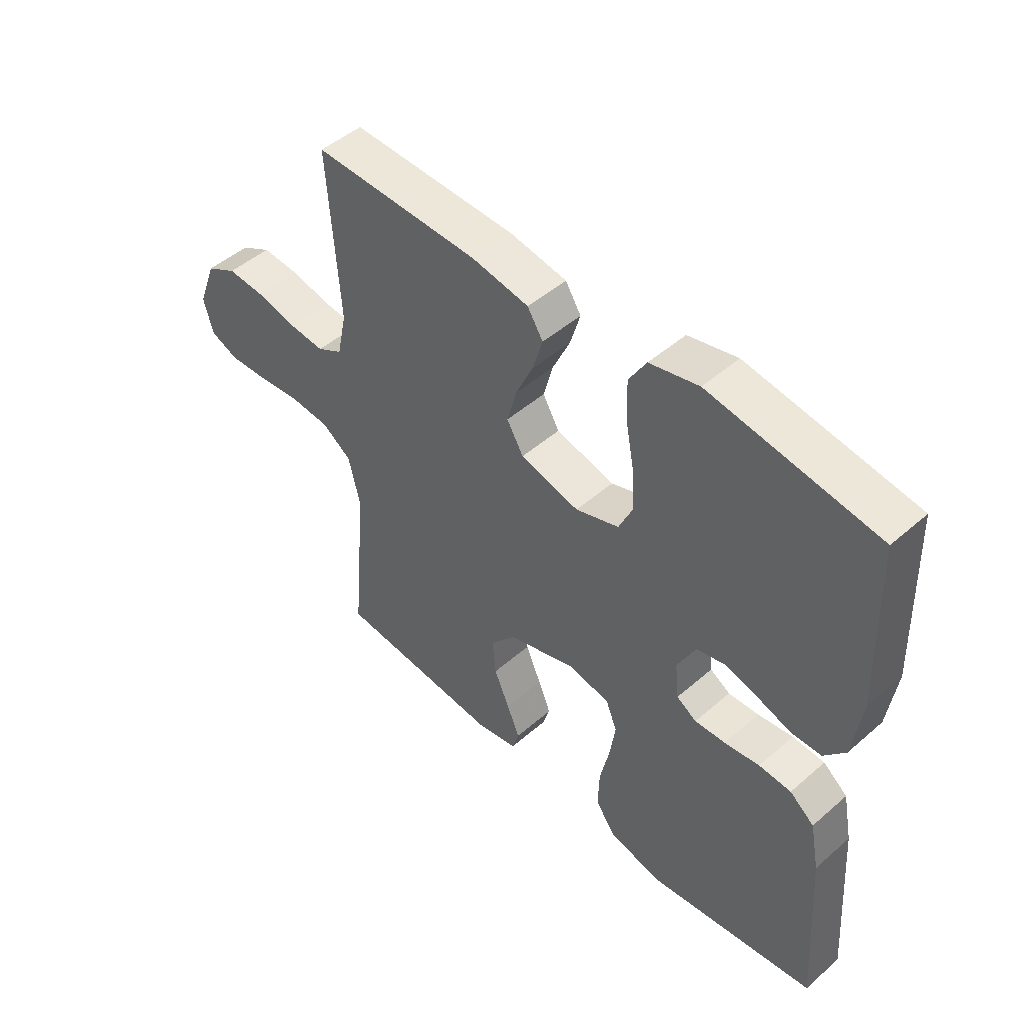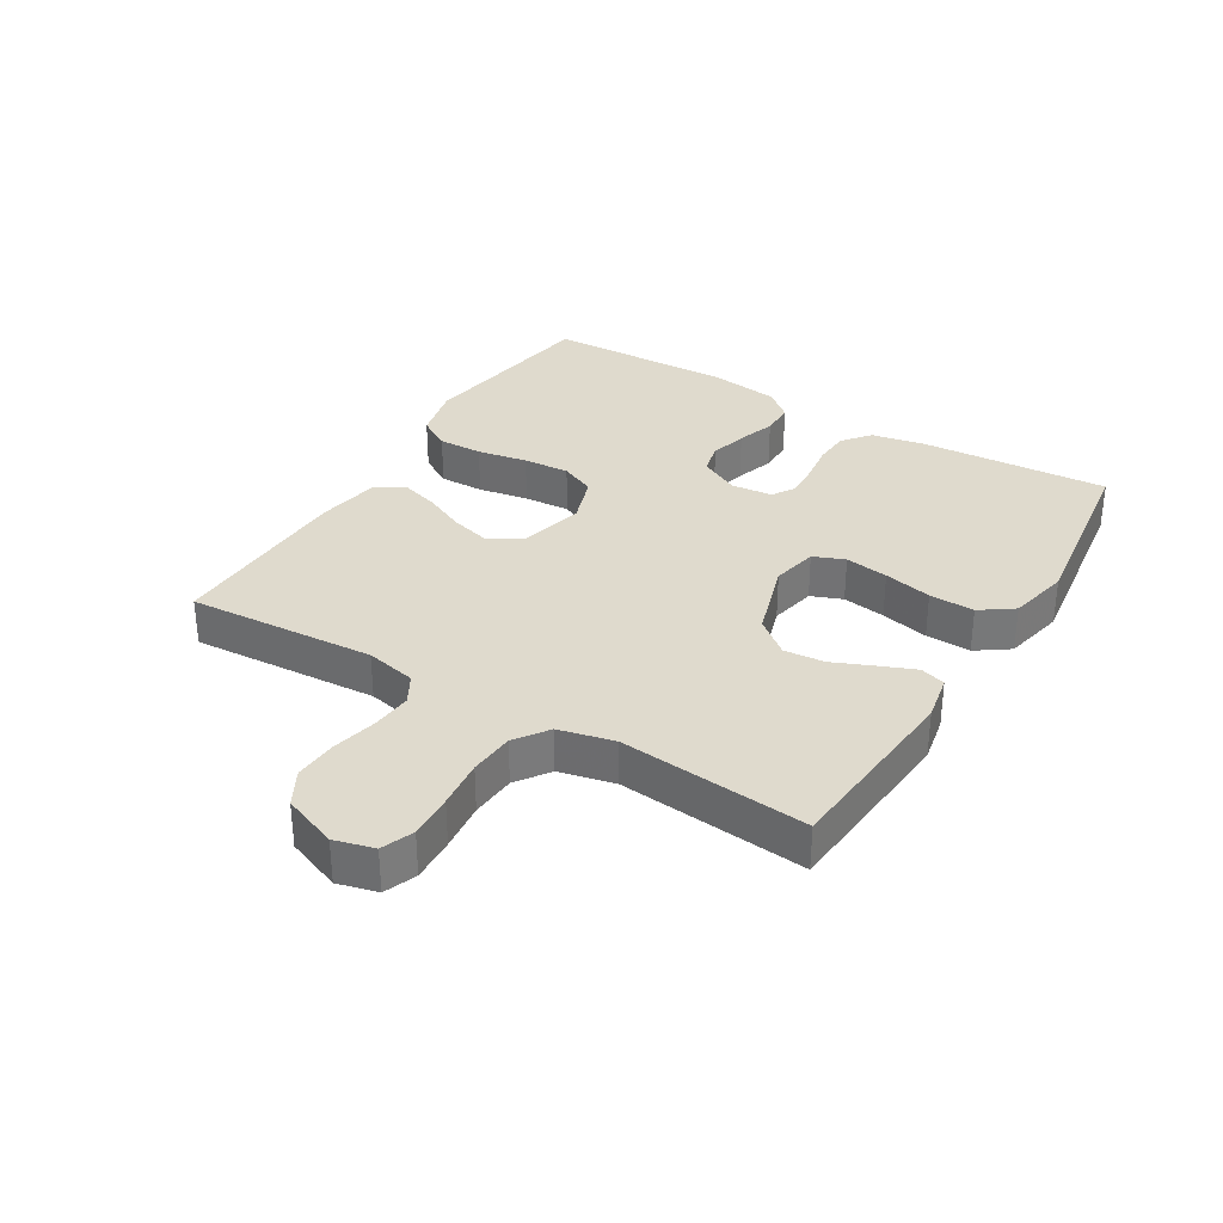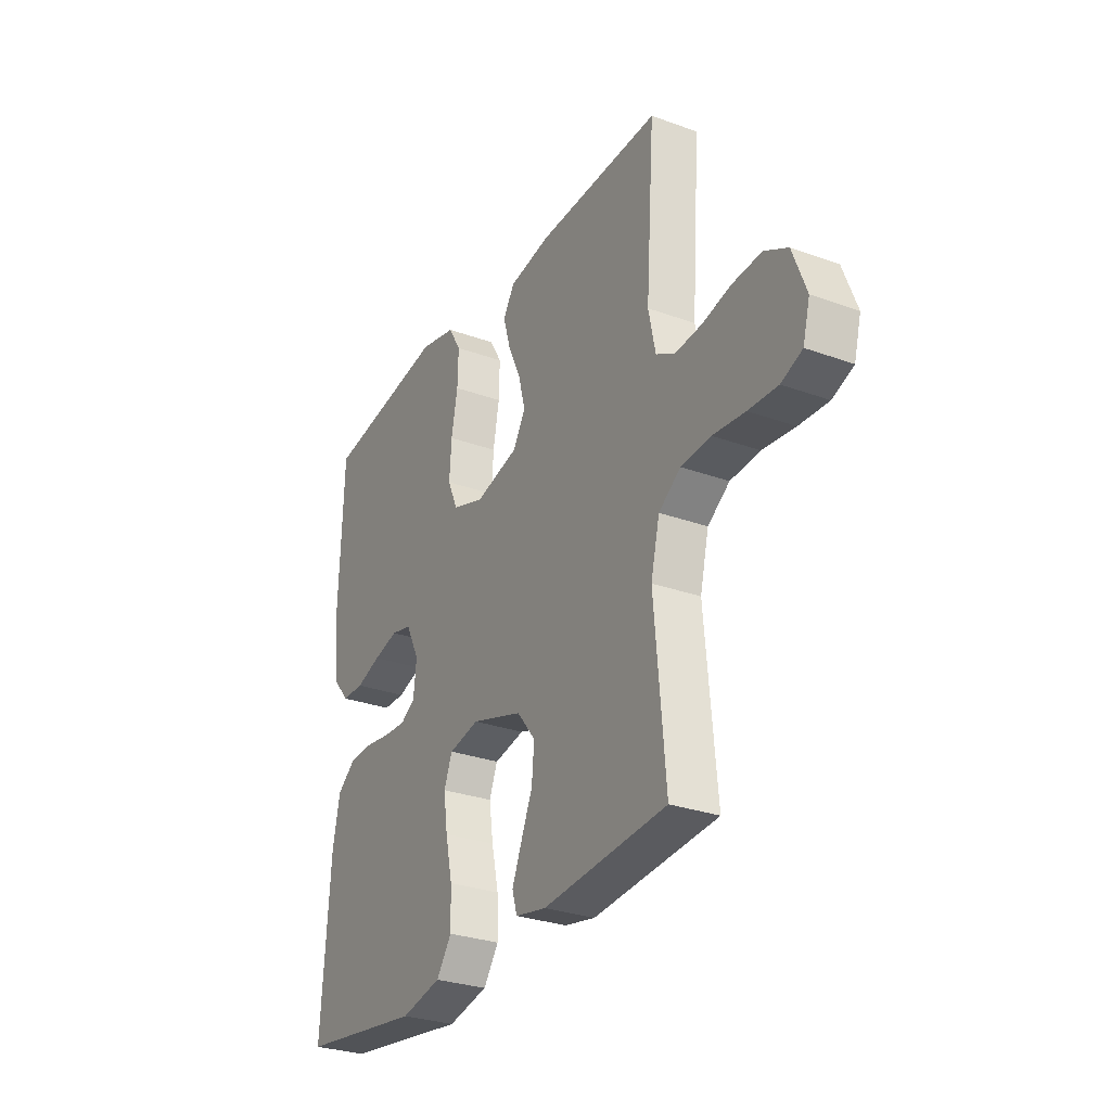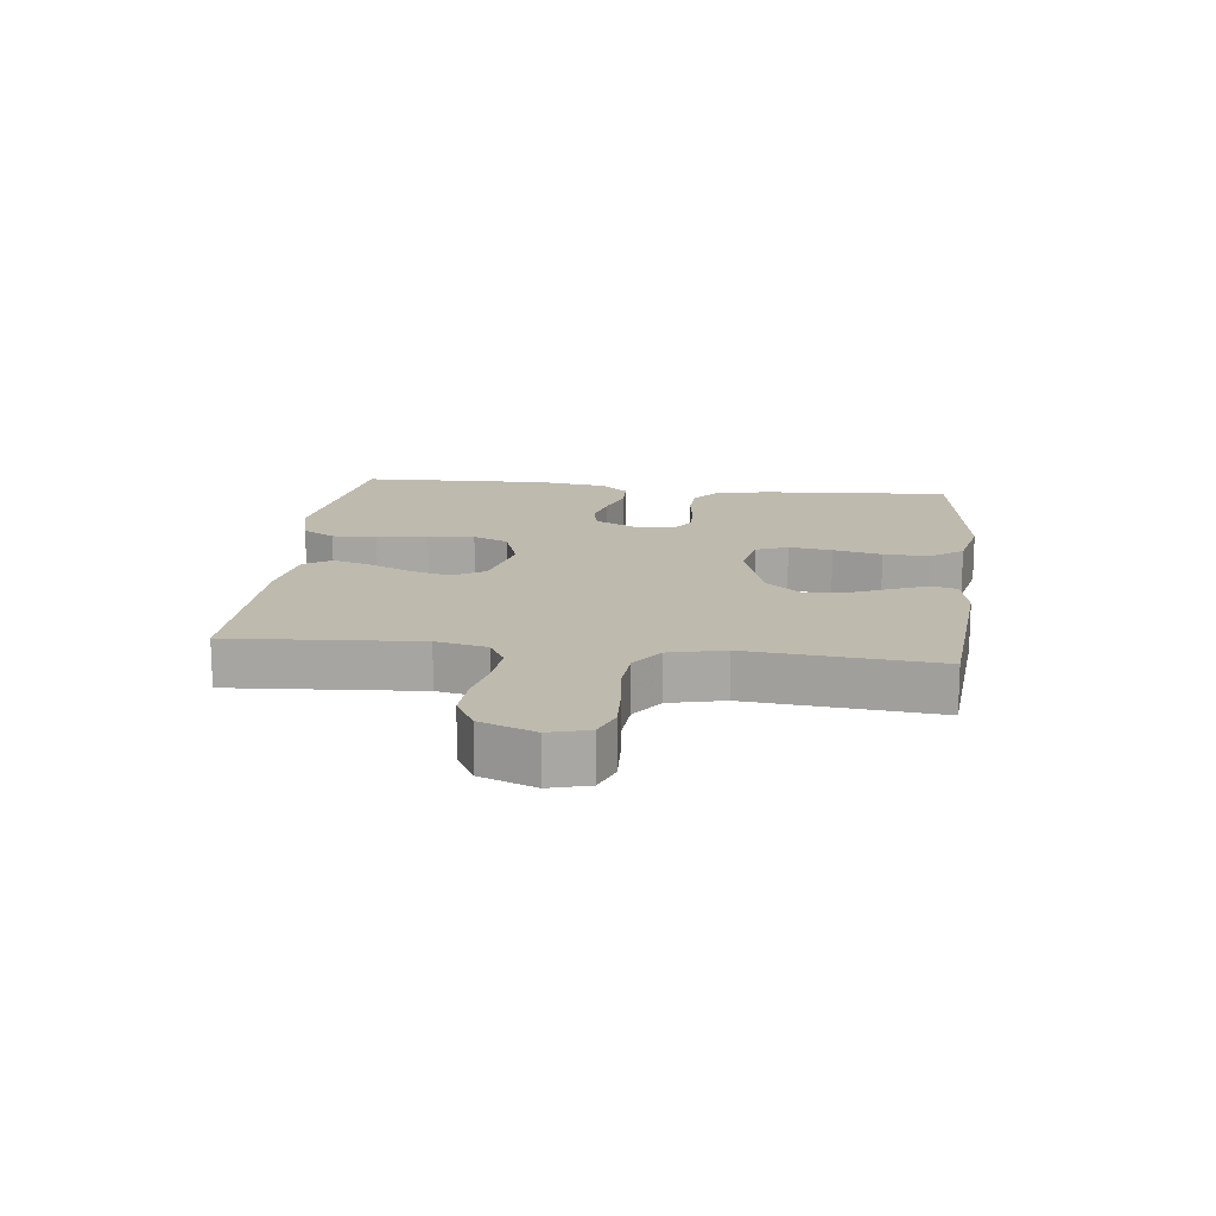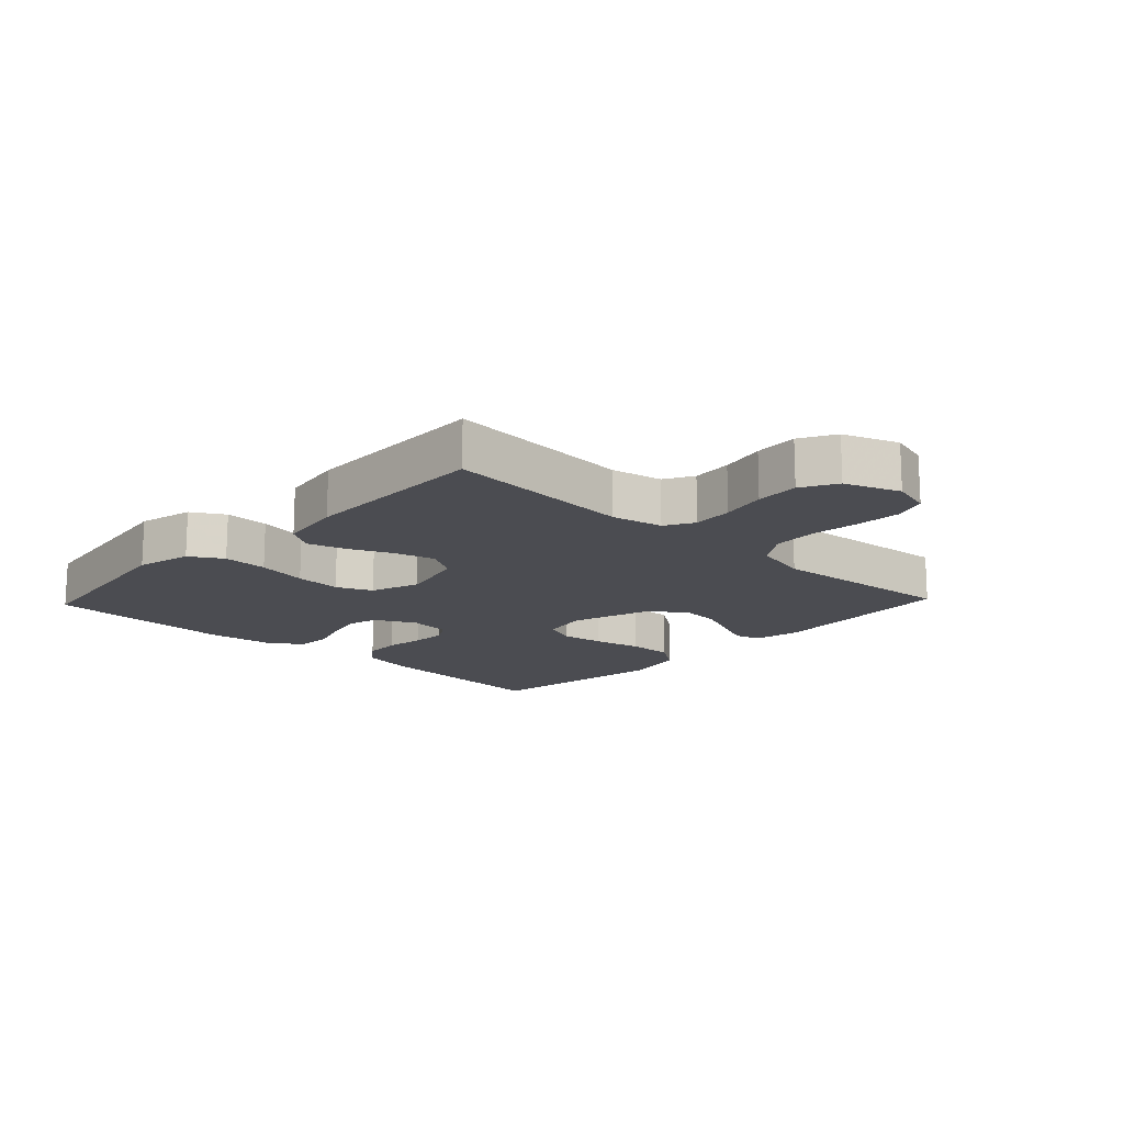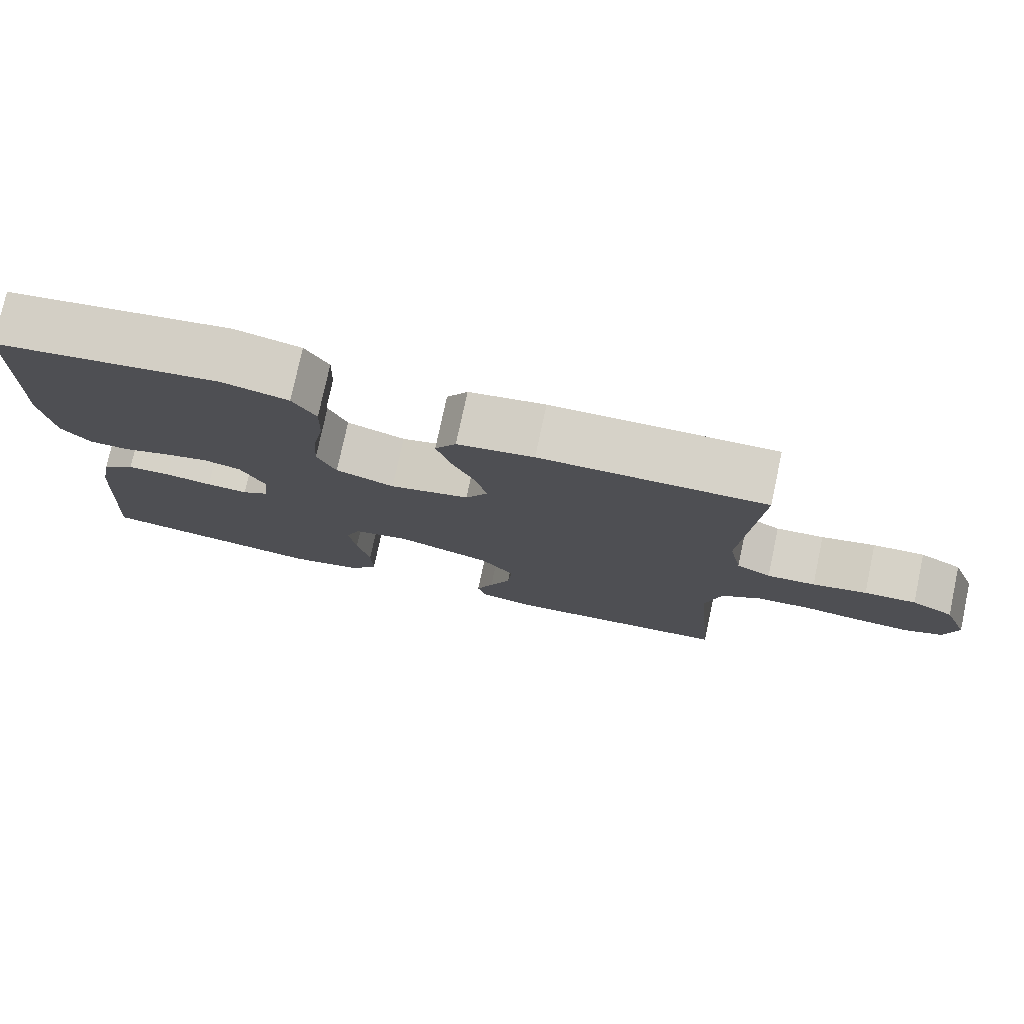
<metadata>
{"format":"obj","ext":"obj","renderer":"f3d","projection":"perspective","resolution":1024,"background":"white","views":[{"elev":48.1,"azim":-134.2,"up":"+Z"},{"elev":32.9,"azim":121.4,"up":"+Y"},{"elev":-29.2,"azim":61.7,"up":"+Z"},{"elev":15.7,"azim":96.8,"up":"+Y"},{"elev":-15.4,"azim":46.6,"up":"+Y"},{"elev":77.2,"azim":12.1,"up":"+Z"}]}
</metadata>
<code>
v 0.5 0.07 0.5
v 0.479 0.07 0.2
v 0.496 0.07 0.119
v 0.542 0.07 0.093
v 0.606 0.07 0.098
v 0.678 0.07 0.114
v 0.747 0.07 0.118
v 0.803 0.07 0.087
v 0.836 0.07 0
v 0.819 0.07 -0.063
v 0.768 0.07 -0.083
v 0.697 0.07 -0.079
v 0.619 0.07 -0.07
v 0.547 0.07 -0.075
v 0.494 0.07 -0.112
v 0.473 0.07 -0.2
v 0.5 0.07 -0.5
v 0.2 0.07 -0.524
v 0.125 0.07 -0.509
v 0.113 0.07 -0.469
v 0.136 0.07 -0.413
v 0.164 0.07 -0.348
v 0.17 0.07 -0.283
v 0.125 0.07 -0.227
v 0 0.07 -0.187
v -0.074 0.07 -0.202
v -0.094 0.07 -0.252
v -0.084 0.07 -0.321
v -0.067 0.07 -0.398
v -0.065 0.07 -0.47
v -0.102 0.07 -0.522
v -0.2 0.07 -0.543
v -0.5 0.07 -0.5
v -0.479 0.07 -0.2
v -0.462 0.07 -0.114
v -0.418 0.07 -0.079
v -0.36 0.07 -0.076
v -0.297 0.07 -0.085
v -0.242 0.07 -0.088
v -0.206 0.07 -0.066
v -0.199 0.07 0
v -0.232 0.07 0.065
v -0.282 0.07 0.077
v -0.342 0.07 0.062
v -0.403 0.07 0.042
v -0.457 0.07 0.043
v -0.495 0.07 0.088
v -0.51 0.07 0.2
v -0.5 0.07 0.5
v -0.2 0.07 0.544
v -0.112 0.07 0.523
v -0.081 0.07 0.471
v -0.083 0.07 0.4
v -0.098 0.07 0.32
v -0.103 0.07 0.246
v -0.078 0.07 0.19
v 0 0.07 0.163
v 0.106 0.07 0.189
v 0.136 0.07 0.24
v 0.119 0.07 0.304
v 0.088 0.07 0.372
v 0.07 0.07 0.433
v 0.098 0.07 0.477
v 0.2 0.07 0.494
v 0.5 0 0.5
v 0.479 0 0.2
v 0.496 0 0.119
v 0.542 0 0.093
v 0.606 0 0.098
v 0.678 0 0.114
v 0.747 0 0.118
v 0.803 0 0.087
v 0.836 0 0
v 0.819 0 -0.063
v 0.768 0 -0.083
v 0.697 0 -0.079
v 0.619 0 -0.07
v 0.547 0 -0.075
v 0.494 0 -0.112
v 0.473 0 -0.2
v 0.5 0 -0.5
v 0.2 0 -0.524
v 0.125 0 -0.509
v 0.113 0 -0.469
v 0.136 0 -0.413
v 0.164 0 -0.348
v 0.17 0 -0.283
v 0.125 0 -0.227
v 0 0 -0.187
v -0.074 0 -0.202
v -0.094 0 -0.252
v -0.084 0 -0.321
v -0.067 0 -0.398
v -0.065 0 -0.47
v -0.102 0 -0.522
v -0.2 0 -0.543
v -0.5 0 -0.5
v -0.479 0 -0.2
v -0.462 0 -0.114
v -0.418 0 -0.079
v -0.36 0 -0.076
v -0.297 0 -0.085
v -0.242 0 -0.088
v -0.206 0 -0.066
v -0.199 0 0
v -0.232 0 0.065
v -0.282 0 0.077
v -0.342 0 0.062
v -0.403 0 0.042
v -0.457 0 0.043
v -0.495 0 0.088
v -0.51 0 0.2
v -0.5 0 0.5
v -0.2 0 0.544
v -0.112 0 0.523
v -0.081 0 0.471
v -0.083 0 0.4
v -0.098 0 0.32
v -0.103 0 0.246
v -0.078 0 0.19
v 0 0 0.163
v 0.106 0 0.189
v 0.136 0 0.24
v 0.119 0 0.304
v 0.088 0 0.372
v 0.07 0 0.433
v 0.098 0 0.477
v 0.2 0 0.494
f 64 1 2
f 63 64 2
f 62 63 2
f 61 62 2
f 60 61 2
f 59 60 2 3
f 58 59 3 4
f 57 58 4
f 52 53 54
f 51 52 54
f 50 51 54
f 49 50 54
f 48 49 54
f 47 48 54
f 46 47 54
f 45 46 54
f 44 45 54
f 43 44 54 55
f 42 43 55 56
f 36 37 38
f 35 36 38
f 34 35 38
f 33 34 38
f 32 33 38
f 31 32 38
f 30 31 38
f 29 30 38
f 28 29 38
f 27 28 38 39
f 26 27 39 40
f 20 21 22
f 19 20 22
f 18 19 22
f 17 18 22
f 16 17 22
f 15 16 22 23
f 14 15 23 24
f 11 12 13
f 10 11 13
f 9 10 13
f 8 9 13
f 7 8 13
f 6 7 13
f 5 6 13
f 4 5 13 14
f 14 24 25
f 4 14 25
f 57 4 25
f 57 25 26
f 56 57 26
f 42 56 26
f 41 42 26
f 26 40 41
f 66 65 128
f 66 128 127
f 66 127 126
f 66 126 125
f 66 125 124
f 67 66 124 123
f 68 67 123 122
f 68 122 121
f 118 117 116
f 118 116 115
f 118 115 114
f 118 114 113
f 118 113 112
f 118 112 111
f 118 111 110
f 118 110 109
f 118 109 108
f 119 118 108 107
f 120 119 107 106
f 102 101 100
f 102 100 99
f 102 99 98
f 102 98 97
f 102 97 96
f 102 96 95
f 102 95 94
f 102 94 93
f 102 93 92
f 103 102 92 91
f 104 103 91 90
f 86 85 84
f 86 84 83
f 86 83 82
f 86 82 81
f 86 81 80
f 87 86 80 79
f 88 87 79 78
f 77 76 75
f 77 75 74
f 77 74 73
f 77 73 72
f 77 72 71
f 77 71 70
f 77 70 69
f 78 77 69 68
f 89 88 78
f 89 78 68
f 89 68 121
f 90 89 121
f 90 121 120
f 90 120 106
f 90 106 105
f 105 104 90
f 1 65 66 2
f 2 66 67 3
f 3 67 68 4
f 4 68 69 5
f 5 69 70 6
f 6 70 71 7
f 7 71 72 8
f 8 72 73 9
f 9 73 74 10
f 10 74 75 11
f 11 75 76 12
f 12 76 77 13
f 13 77 78 14
f 14 78 79 15
f 15 79 80 16
f 16 80 81 17
f 17 81 82 18
f 18 82 83 19
f 19 83 84 20
f 20 84 85 21
f 21 85 86 22
f 22 86 87 23
f 23 87 88 24
f 24 88 89 25
f 25 89 90 26
f 26 90 91 27
f 27 91 92 28
f 28 92 93 29
f 29 93 94 30
f 30 94 95 31
f 31 95 96 32
f 32 96 97 33
f 33 97 98 34
f 34 98 99 35
f 35 99 100 36
f 36 100 101 37
f 37 101 102 38
f 38 102 103 39
f 39 103 104 40
f 40 104 105 41
f 41 105 106 42
f 42 106 107 43
f 43 107 108 44
f 44 108 109 45
f 45 109 110 46
f 46 110 111 47
f 47 111 112 48
f 48 112 113 49
f 49 113 114 50
f 50 114 115 51
f 51 115 116 52
f 52 116 117 53
f 53 117 118 54
f 54 118 119 55
f 55 119 120 56
f 56 120 121 57
f 57 121 122 58
f 58 122 123 59
f 59 123 124 60
f 60 124 125 61
f 61 125 126 62
f 62 126 127 63
f 63 127 128 64
f 64 128 65 1

</code>
